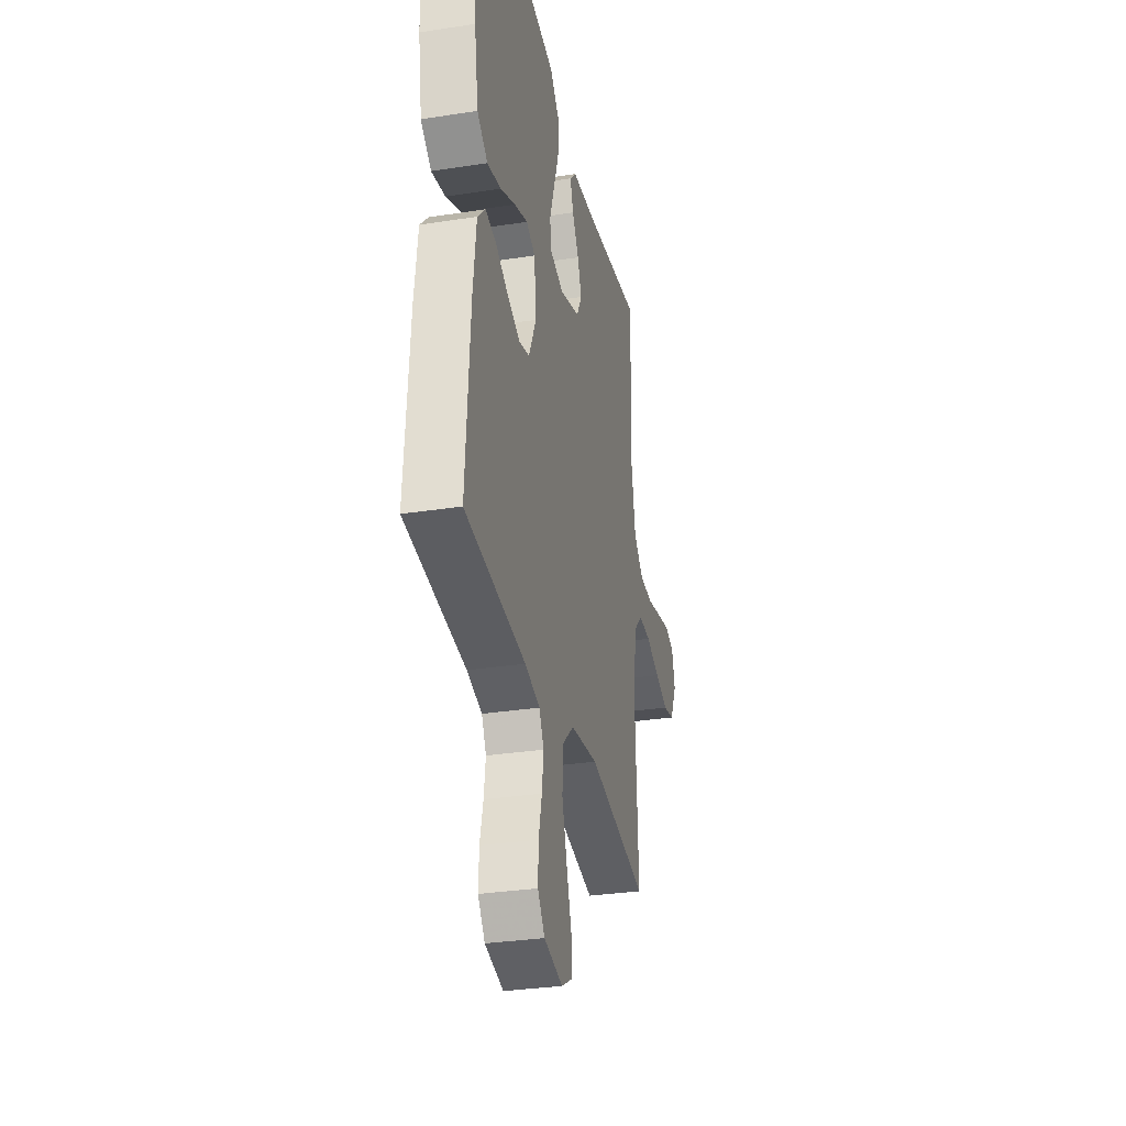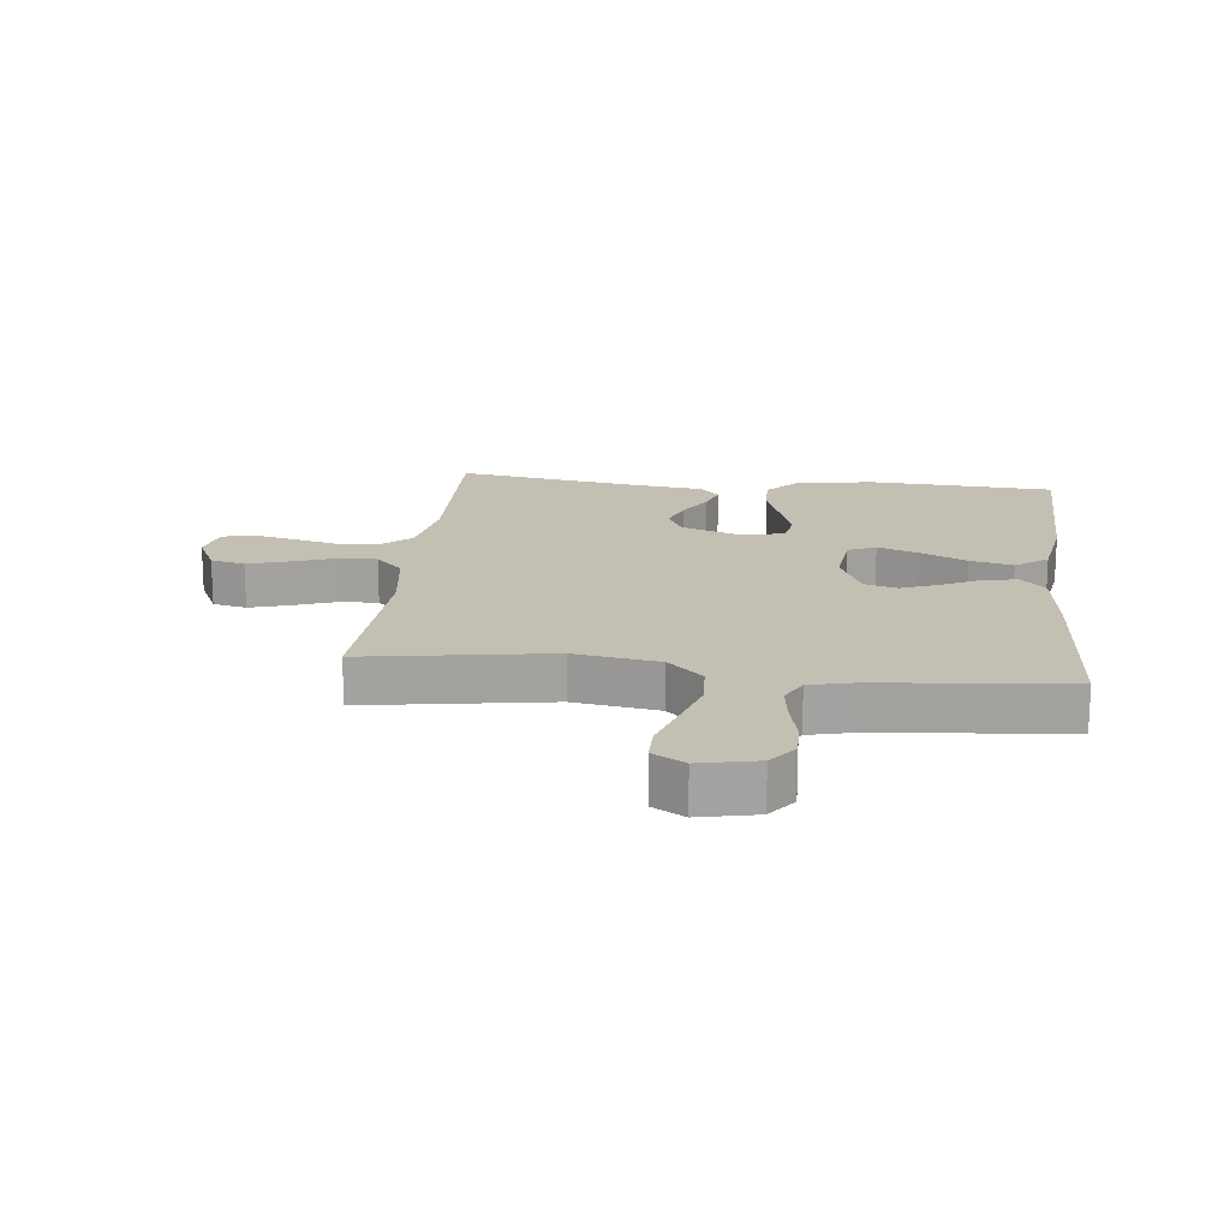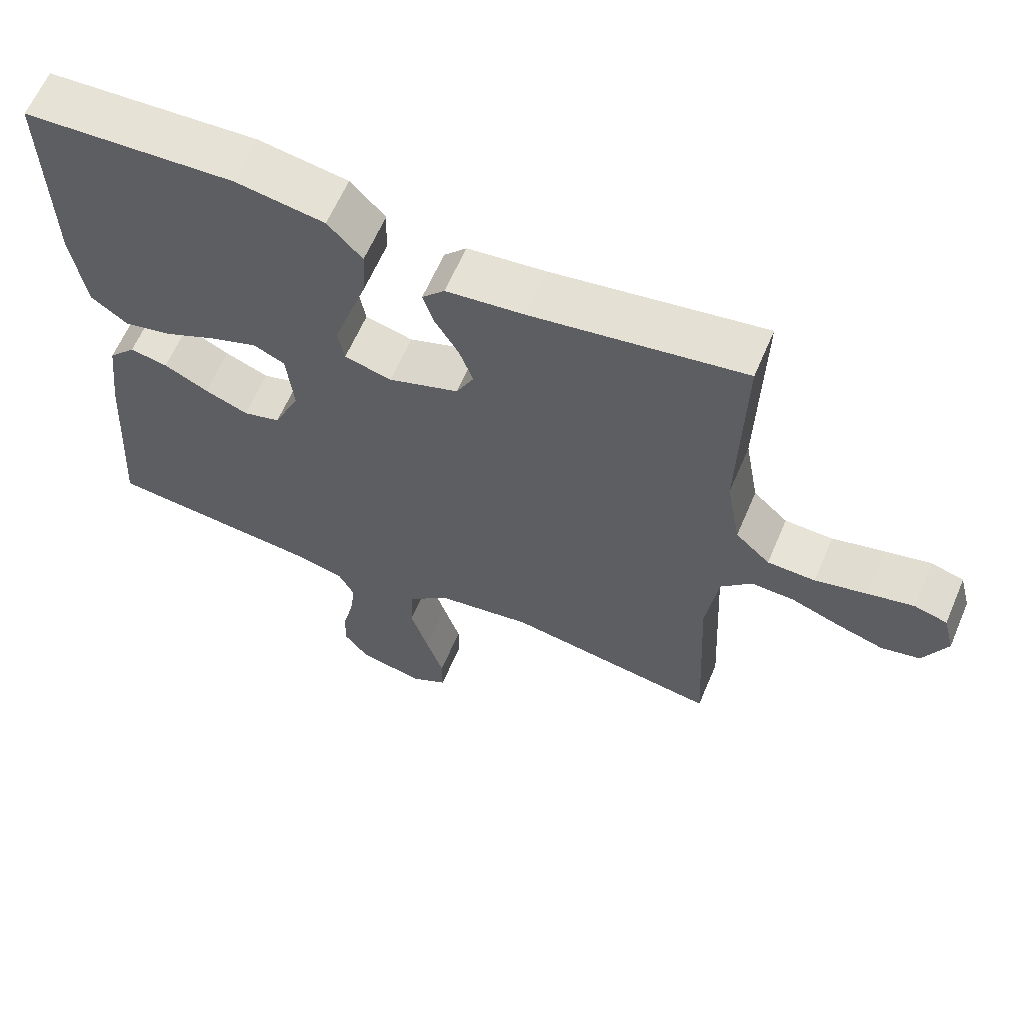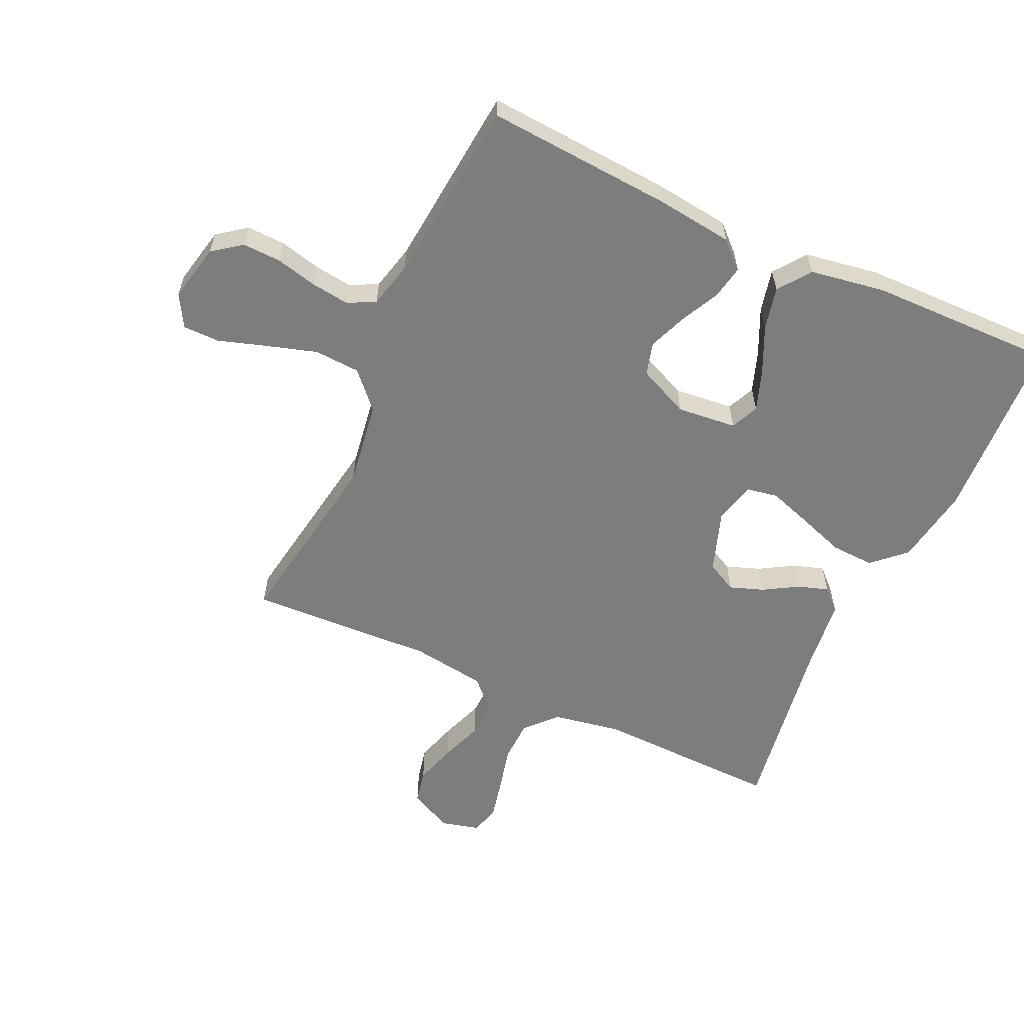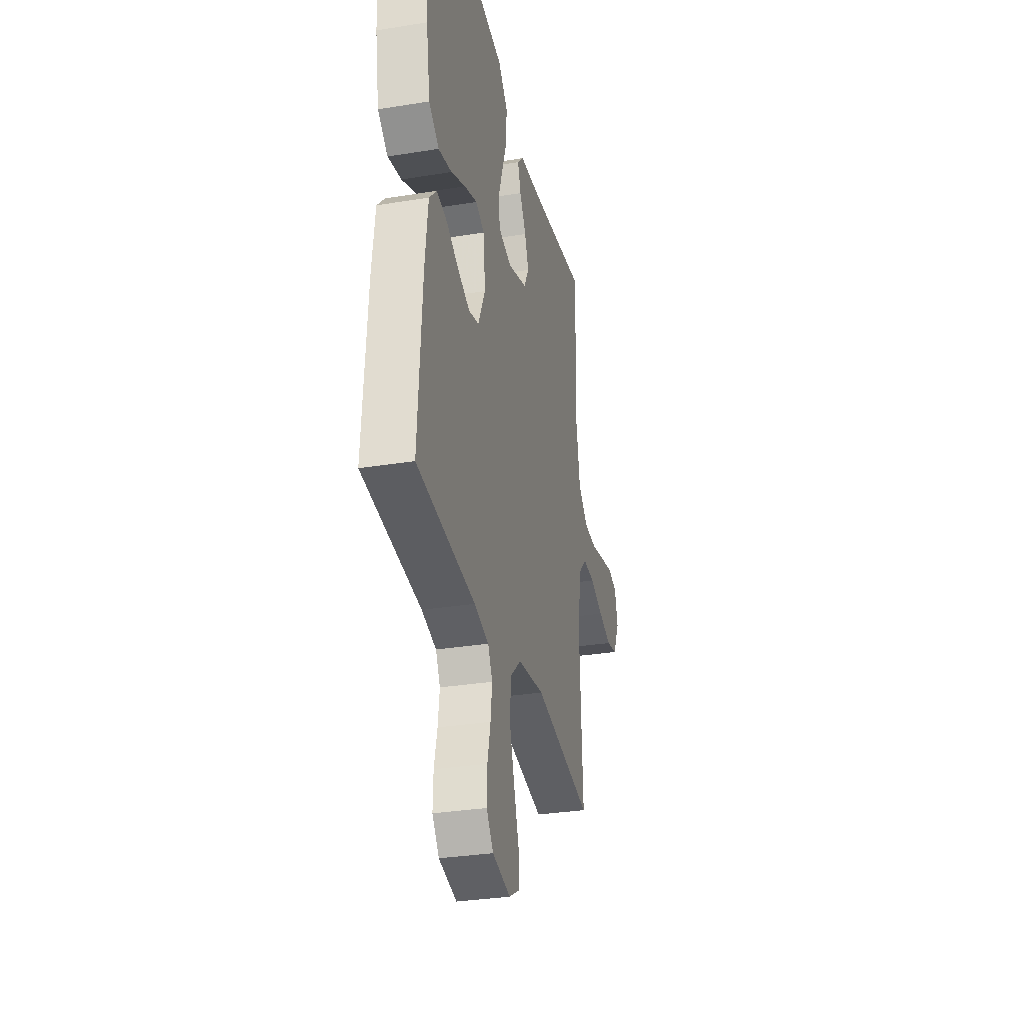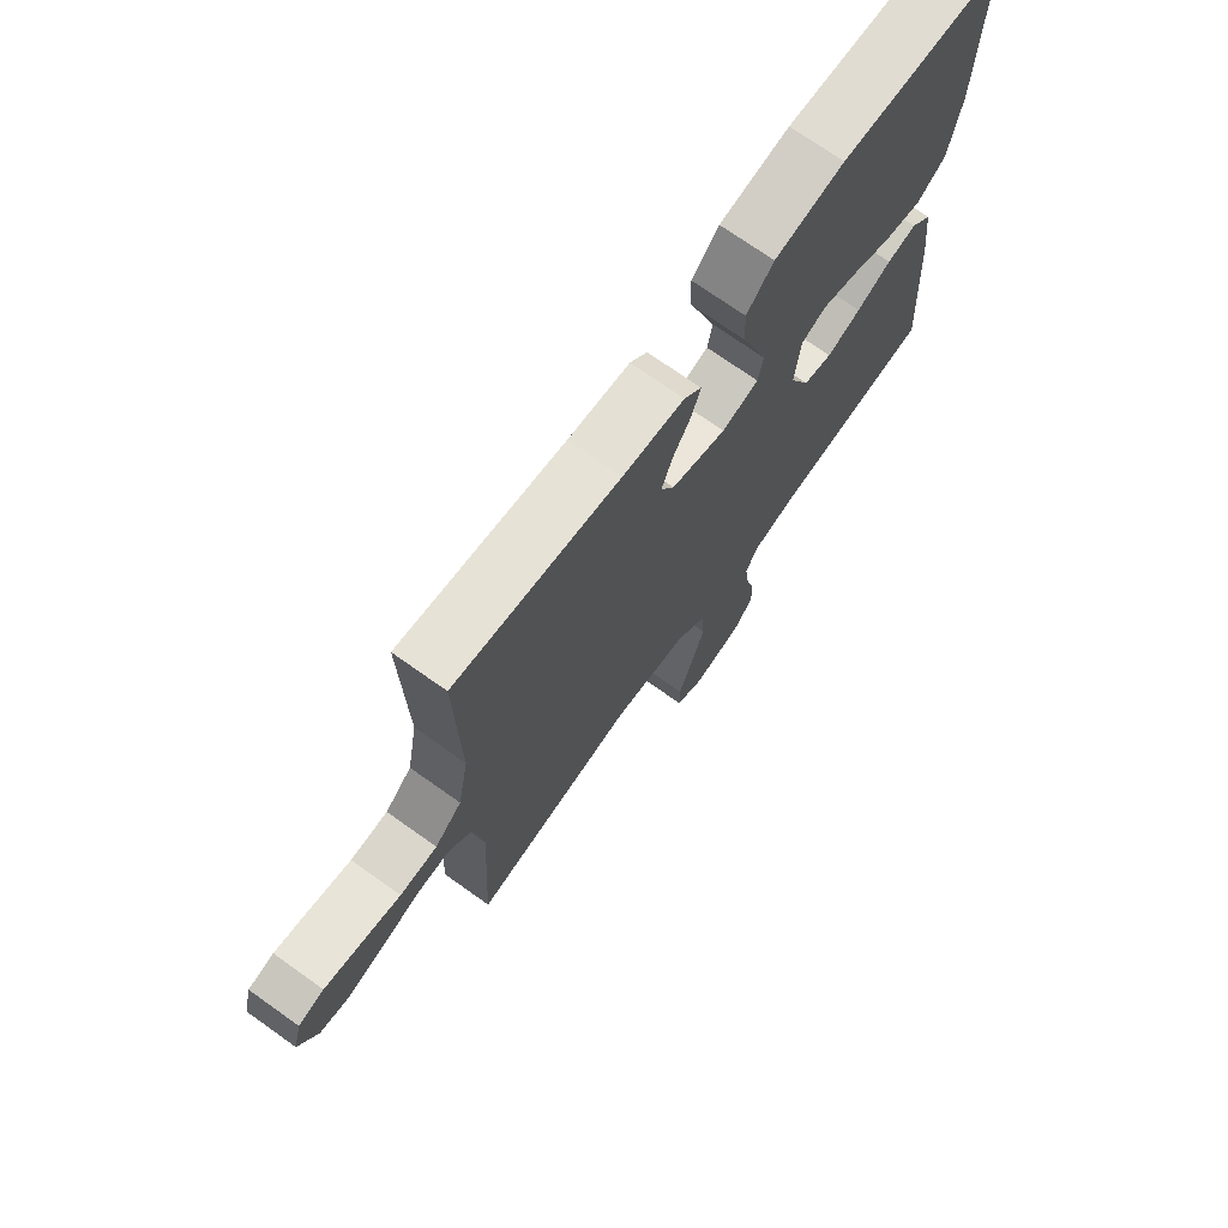
<metadata>
{"format":"obj","ext":"obj","renderer":"f3d","projection":"perspective","resolution":1024,"background":"white","views":[{"elev":-31.7,"azim":-77.7,"up":"+Z"},{"elev":17.7,"azim":-173.6,"up":"+Y"},{"elev":62.3,"azim":23.1,"up":"+Z"},{"elev":-59.2,"azim":-114.9,"up":"+Y"},{"elev":-31.7,"azim":-77.1,"up":"+Z"},{"elev":72.3,"azim":125.4,"up":"+Z"}]}
</metadata>
<code>
v -0.5 0.07 0.5
v -0.2 0.07 0.517
v -0.073 0.07 0.497
v -0.024 0.07 0.445
v -0.027 0.07 0.375
v -0.053 0.07 0.299
v -0.076 0.07 0.229
v -0.067 0.07 0.179
v 0 0.07 0.162
v 0.1 0.07 0.197
v 0.125 0.07 0.246
v 0.105 0.07 0.301
v 0.072 0.07 0.356
v 0.056 0.07 0.405
v 0.088 0.07 0.439
v 0.2 0.07 0.452
v 0.5 0.07 0.5
v 0.493 0.07 0.2
v 0.513 0.07 0.089
v 0.562 0.07 0.044
v 0.63 0.07 0.042
v 0.703 0.07 0.06
v 0.769 0.07 0.075
v 0.816 0.07 0.062
v 0.832 0.07 0
v 0.798 0.07 -0.07
v 0.743 0.07 -0.082
v 0.676 0.07 -0.062
v 0.607 0.07 -0.037
v 0.546 0.07 -0.035
v 0.502 0.07 -0.08
v 0.485 0.07 -0.2
v 0.5 0.07 -0.5
v 0.2 0.07 -0.452
v 0.063 0.07 -0.473
v 0.006 0.07 -0.526
v 0.002 0.07 -0.6
v 0.027 0.07 -0.681
v 0.052 0.07 -0.758
v 0.052 0.07 -0.817
v 0 0.07 -0.847
v -0.093 0.07 -0.827
v -0.128 0.07 -0.781
v -0.126 0.07 -0.719
v -0.11 0.07 -0.652
v -0.102 0.07 -0.59
v -0.125 0.07 -0.546
v -0.2 0.07 -0.528
v -0.5 0.07 -0.5
v -0.48 0.07 -0.2
v -0.465 0.07 -0.075
v -0.426 0.07 -0.033
v -0.372 0.07 -0.043
v -0.309 0.07 -0.074
v -0.247 0.07 -0.098
v -0.194 0.07 -0.083
v -0.157 0.07 0
v -0.167 0.07 0.096
v -0.212 0.07 0.116
v -0.278 0.07 0.092
v -0.353 0.07 0.057
v -0.422 0.07 0.041
v -0.474 0.07 0.079
v -0.494 0.07 0.2
v -0.5 0 0.5
v -0.2 0 0.517
v -0.073 0 0.497
v -0.024 0 0.445
v -0.027 0 0.375
v -0.053 0 0.299
v -0.076 0 0.229
v -0.067 0 0.179
v 0 0 0.162
v 0.1 0 0.197
v 0.125 0 0.246
v 0.105 0 0.301
v 0.072 0 0.356
v 0.056 0 0.405
v 0.088 0 0.439
v 0.2 0 0.452
v 0.5 0 0.5
v 0.493 0 0.2
v 0.513 0 0.089
v 0.562 0 0.044
v 0.63 0 0.042
v 0.703 0 0.06
v 0.769 0 0.075
v 0.816 0 0.062
v 0.832 0 0
v 0.798 0 -0.07
v 0.743 0 -0.082
v 0.676 0 -0.062
v 0.607 0 -0.037
v 0.546 0 -0.035
v 0.502 0 -0.08
v 0.485 0 -0.2
v 0.5 0 -0.5
v 0.2 0 -0.452
v 0.063 0 -0.473
v 0.006 0 -0.526
v 0.002 0 -0.6
v 0.027 0 -0.681
v 0.052 0 -0.758
v 0.052 0 -0.817
v 0 0 -0.847
v -0.093 0 -0.827
v -0.128 0 -0.781
v -0.126 0 -0.719
v -0.11 0 -0.652
v -0.102 0 -0.59
v -0.125 0 -0.546
v -0.2 0 -0.528
v -0.5 0 -0.5
v -0.48 0 -0.2
v -0.465 0 -0.075
v -0.426 0 -0.033
v -0.372 0 -0.043
v -0.309 0 -0.074
v -0.247 0 -0.098
v -0.194 0 -0.083
v -0.157 0 0
v -0.167 0 0.096
v -0.212 0 0.116
v -0.278 0 0.092
v -0.353 0 0.057
v -0.422 0 0.041
v -0.474 0 0.079
v -0.494 0 0.2
f 4 5 6
f 3 4 6
f 2 3 6
f 1 2 6
f 64 1 6
f 63 64 6
f 62 63 6
f 61 62 6
f 60 61 6
f 59 60 6 7
f 58 59 7 8
f 57 58 8 9
f 56 57 9 10
f 52 53 54
f 51 52 54
f 50 51 54
f 49 50 54
f 48 49 54
f 47 48 54 55
f 46 47 55 56
f 43 44 45
f 42 43 45
f 41 42 45
f 40 41 45
f 39 40 45
f 38 39 45
f 37 38 45 46
f 36 37 46 56
f 32 33 34
f 31 32 34 35
f 30 31 35
f 27 28 29
f 26 27 29
f 25 26 29
f 24 25 29
f 23 24 29
f 22 23 29
f 21 22 29
f 20 21 29 30
f 19 20 30 35
f 16 17 18
f 16 18 19
f 15 16 19
f 14 15 19
f 13 14 19
f 12 13 19
f 11 12 19
f 19 35 36
f 11 19 36
f 10 11 36
f 10 36 56
f 70 69 68
f 70 68 67
f 70 67 66
f 70 66 65
f 70 65 128
f 70 128 127
f 70 127 126
f 70 126 125
f 70 125 124
f 71 70 124 123
f 72 71 123 122
f 73 72 122 121
f 74 73 121 120
f 118 117 116
f 118 116 115
f 118 115 114
f 118 114 113
f 118 113 112
f 119 118 112 111
f 120 119 111 110
f 109 108 107
f 109 107 106
f 109 106 105
f 109 105 104
f 109 104 103
f 109 103 102
f 110 109 102 101
f 120 110 101 100
f 98 97 96
f 99 98 96 95
f 99 95 94
f 93 92 91
f 93 91 90
f 93 90 89
f 93 89 88
f 93 88 87
f 93 87 86
f 93 86 85
f 94 93 85 84
f 99 94 84 83
f 82 81 80
f 83 82 80
f 83 80 79
f 83 79 78
f 83 78 77
f 83 77 76
f 83 76 75
f 100 99 83
f 100 83 75
f 100 75 74
f 120 100 74
f 1 65 66 2
f 2 66 67 3
f 3 67 68 4
f 4 68 69 5
f 5 69 70 6
f 6 70 71 7
f 7 71 72 8
f 8 72 73 9
f 9 73 74 10
f 10 74 75 11
f 11 75 76 12
f 12 76 77 13
f 13 77 78 14
f 14 78 79 15
f 15 79 80 16
f 16 80 81 17
f 17 81 82 18
f 18 82 83 19
f 19 83 84 20
f 20 84 85 21
f 21 85 86 22
f 22 86 87 23
f 23 87 88 24
f 24 88 89 25
f 25 89 90 26
f 26 90 91 27
f 27 91 92 28
f 28 92 93 29
f 29 93 94 30
f 30 94 95 31
f 31 95 96 32
f 32 96 97 33
f 33 97 98 34
f 34 98 99 35
f 35 99 100 36
f 36 100 101 37
f 37 101 102 38
f 38 102 103 39
f 39 103 104 40
f 40 104 105 41
f 41 105 106 42
f 42 106 107 43
f 43 107 108 44
f 44 108 109 45
f 45 109 110 46
f 46 110 111 47
f 47 111 112 48
f 48 112 113 49
f 49 113 114 50
f 50 114 115 51
f 51 115 116 52
f 52 116 117 53
f 53 117 118 54
f 54 118 119 55
f 55 119 120 56
f 56 120 121 57
f 57 121 122 58
f 58 122 123 59
f 59 123 124 60
f 60 124 125 61
f 61 125 126 62
f 62 126 127 63
f 63 127 128 64
f 64 128 65 1

</code>
